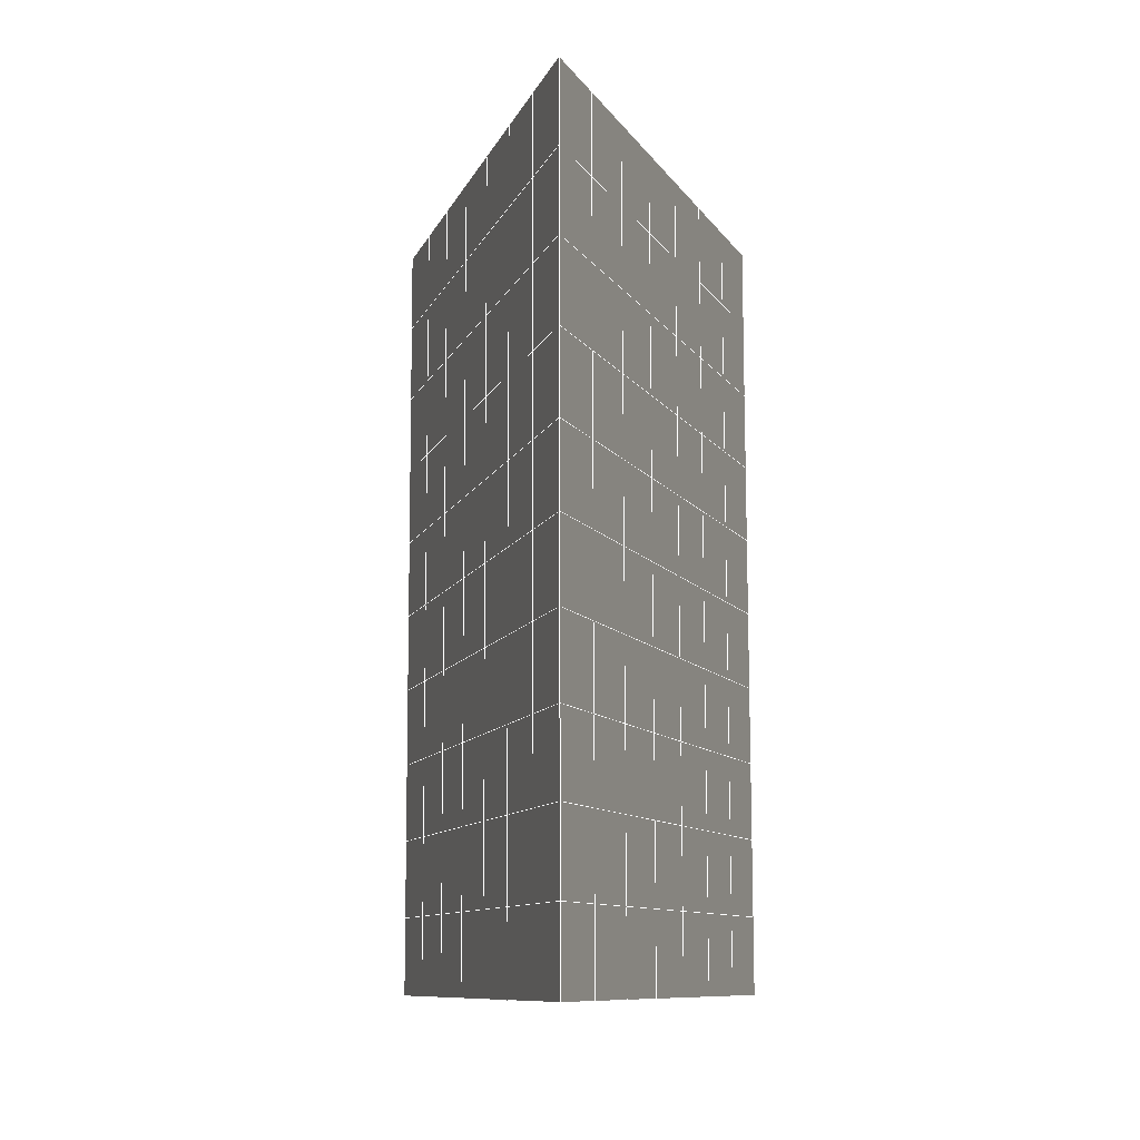
<metadata>
{"format":"obj","ext":"obj","renderer":"f3d","projection":"perspective","resolution":1024,"background":"white","views":[{"elev":-14.3,"azim":1.8,"up":"+Z"}]}
</metadata>
<code>
v 49 17.75 20.7
v 51 17.75 20.7
v 50.89 15.8 20.57
v 49.04 15.49 20.55
v 49 17.59 22.9
v 51 17.59 22.9
v 49 17.44 25.09
v 51 17.44 25.09
v 49 17.29 27.29
v 51 17.29 27.29
v 49 17.13 29.48
v 51 17.13 29.48
v 49 16.98 31.68
v 51 16.98 31.68
v 49 16.83 33.87
v 51 16.83 33.87
v 49 16.67 36.06
v 51 16.67 36.06
v 49 16.52 38.26
v 51 16.52 38.26
v 49 16.36 40.45
v 51 16.37 40.45
v 49 16.21 42.65
v 51 16.21 42.65
v 48.58 14.05 42.5
v 50.89 13.88 42.49
v 48.54 12.06 42.36
v 50.12 12.15 42.36
v 49.04 9.853 42.2
v 51.12 10.53 42.25
v 49.84 8.185 42.09
v 51.02 8.169 42.09
v 49.96 6.705 41.98
v 50.69 6.195 41.95
v 49.26 6.128 41.94
v 49.99 4.523 41.83
v 48.57 5.524 41.9
v 49.29 3.386 41.75
v 48.57 5.677 39.71
v 49.29 3.539 39.56
v 48.57 5.83 37.51
v 49.29 3.693 37.36
v 48.57 5.984 35.32
v 49.29 3.846 35.17
v 48.57 6.137 33.12
v 49.29 3.999 32.97
v 48.57 6.291 30.93
v 49.29 4.153 30.78
v 48.57 6.444 28.73
v 49.29 4.307 28.58
v 48.57 6.598 26.54
v 49.29 4.46 26.39
v 48.57 6.751 24.34
v 49.29 4.614 24.19
v 48.57 6.904 22.15
v 49.29 4.767 22
v 48.57 7.058 19.96
v 49.29 4.921 19.81
v 50.01 7.43 19.98
v 50 5.542 19.85
v 51.43 7.058 19.95
v 50.71 4.92 19.81
v 51.43 6.904 22.15
v 50.71 4.767 22
v 51.43 6.751 24.34
v 50.71 4.614 24.19
v 51.43 6.598 26.54
v 50.71 4.46 26.39
v 51.43 6.444 28.73
v 50.71 4.307 28.58
v 51.43 6.291 30.93
v 50.71 4.153 30.78
v 51.43 6.137 33.12
v 50.71 4 32.97
v 51.43 5.984 35.32
v 50.71 3.846 35.17
v 51.43 5.83 37.51
v 50.71 3.693 37.36
v 51.43 5.677 39.71
v 50.71 3.539 39.56
v 51.43 5.524 41.9
v 50.71 3.386 41.75
v 52.14 7.661 42.05
v 52.14 7.815 39.86
v 52.14 7.968 37.66
v 52.14 8.121 35.47
v 52.14 8.275 33.27
v 52.14 8.429 31.08
v 52.14 8.582 28.88
v 52.14 8.735 26.69
v 52.14 8.889 24.49
v 52.14 9.042 22.3
v 52.14 9.196 20.1
v 50.04 10.06 20.17
v 47.86 9.196 20.1
v 47.86 9.042 22.3
v 47.86 8.889 24.49
v 47.86 8.735 26.69
v 47.86 8.582 28.88
v 47.86 8.428 31.08
v 47.86 8.275 33.27
v 47.86 8.122 35.47
v 47.86 7.968 37.66
v 47.86 7.815 39.86
v 47.86 7.661 42.05
v 48.84 7.964 42.07
v 50 1.248 41.6
v 50 1.402 39.41
v 50 1.555 37.21
v 50 1.709 35.02
v 50 1.862 32.82
v 50 2.016 30.63
v 50 2.169 28.43
v 50 2.322 26.24
v 50 2.476 24.05
v 50 2.629 21.85
v 50 2.783 19.66
v 51.49 12.07 20.31
v 52.86 11.33 20.25
v 52.19 13.79 20.43
v 53.57 13.47 20.4
v 52.62 15.77 20.56
v 54.29 15.61 20.55
v 53 17.75 20.7
v 55 17.75 20.7
v 53 17.59 22.9
v 55 17.59 22.9
v 53 17.44 25.09
v 55 17.44 25.09
v 53 17.29 27.29
v 55 17.29 27.29
v 53 17.13 29.48
v 55 17.13 29.48
v 53 16.98 31.68
v 55 16.98 31.68
v 53 16.83 33.87
v 55 16.83 33.87
v 53 16.67 36.07
v 55 16.67 36.06
v 53 16.52 38.26
v 55 16.52 38.26
v 53 16.37 40.45
v 55 16.37 40.45
v 53 16.21 42.65
v 55 16.21 42.65
v 52.76 14.26 42.51
v 54.29 14.07 42.5
v 52.24 12.52 42.39
v 53.57 11.94 42.35
v 52.86 9.799 42.2
v 47.14 9.799 42.2
v 46.43 11.94 42.35
v 45.71 14.07 42.5
v 47 16.21 42.65
v 47 16.36 40.45
v 47 16.52 38.26
v 47 16.67 36.07
v 47 16.83 33.87
v 47 16.98 31.68
v 47 17.13 29.48
v 47 17.29 27.29
v 47 17.44 25.09
v 47 17.59 22.9
v 47 17.75 20.7
v 47.23 15.82 20.57
v 48.83 12.26 20.32
v 50.46 13.73 20.42
v 47.14 11.33 20.25
v 47.14 11.18 22.45
v 47.14 11.03 24.64
v 47.14 10.87 26.84
v 47.14 10.72 29.03
v 47.14 10.57 31.23
v 47.14 10.41 33.42
v 47.14 10.26 35.62
v 47.14 10.11 37.81
v 47.14 9.952 40.01
v 52.86 11.18 22.45
v 52.86 11.03 24.64
v 52.86 10.87 26.84
v 52.86 10.72 29.03
v 52.86 10.57 31.23
v 52.86 10.41 33.42
v 52.86 10.26 35.62
v 52.86 10.11 37.81
v 52.86 9.952 40.01
v 53.57 12.09 40.16
v 53.57 12.24 37.96
v 53.57 12.4 35.77
v 53.57 12.55 33.57
v 53.57 12.7 31.38
v 53.57 12.86 29.18
v 53.57 13.01 26.99
v 53.57 13.16 24.79
v 53.57 13.32 22.6
v 54.29 14.23 40.3
v 54.29 14.38 38.11
v 54.29 14.53 35.92
v 54.29 14.69 33.72
v 54.29 14.84 31.53
v 54.29 14.99 29.33
v 54.29 15.15 27.14
v 54.29 15.3 24.94
v 54.29 15.46 22.75
v 47.79 14.13 20.45
v 46.43 13.47 20.4
v 46.43 13.32 22.6
v 46.43 13.16 24.79
v 46.43 13.01 26.99
v 46.43 12.86 29.18
v 46.43 12.7 31.38
v 46.43 12.55 33.57
v 46.43 12.4 35.77
v 46.43 12.24 37.96
v 46.43 12.09 40.16
v 45.71 15.61 20.55
v 45.71 15.46 22.75
v 45.71 15.3 24.94
v 45.71 15.15 27.14
v 45.71 14.99 29.33
v 45.71 14.84 31.53
v 45.71 14.69 33.72
v 45.71 14.53 35.92
v 45.71 14.38 38.11
v 45.71 14.23 40.3
v 45 17.75 20.7
v 45 17.59 22.9
v 45 17.44 25.09
v 45 17.29 27.29
v 45 17.13 29.48
v 45 16.98 31.68
v 45 16.83 33.87
v 45 16.67 36.07
v 45 16.52 38.26
v 45 16.37 40.45
v 45 16.21 42.65
v 49.96 6.705 41.98
v 49.84 8.185 42.09
v 49.04 9.853 42.2
v 47.14 9.799 42.2
v 47.14 9.952 40.01
v 47.86 7.815 39.86
v 48.57 5.677 39.71
v 49.29 3.539 39.56
v 49.29 3.386 41.75
v 50 1.248 41.6
v 50.71 3.386 41.75
v 50.71 3.539 39.56
v 51.43 5.677 39.71
v 51.43 5.524 41.9
v 52.14 7.661 42.05
v 51.02 8.169 42.09
v 51.12 10.53 42.25
v 48.84 7.964 42.07
v 47.86 7.661 42.05
v 48.57 5.524 41.9
v 49.99 4.523 41.83
v 50.69 6.195 41.95
v 49.26 6.128 41.94
v 48.57 5.83 37.51
v 47.86 7.968 37.66
v 47.14 10.11 37.81
v 46.43 12.24 37.96
v 46.43 12.09 40.16
v 46.43 11.94 42.35
v 48.54 12.06 42.36
v 52.24 12.52 42.39
v 50.89 13.88 42.49
v 50.12 12.15 42.36
v 52.86 9.799 42.2
v 52.14 7.815 39.86
v 51.43 5.83 37.51
v 50.71 3.693 37.36
v 50 1.402 39.41
v 45.71 14.07 42.5
v 45.71 14.23 40.3
v 45.71 14.38 38.11
v 45.71 14.53 35.92
v 46.43 12.4 35.77
v 47.14 10.26 35.62
v 47.86 8.122 35.47
v 52.76 14.26 42.51
v 53.57 11.94 42.35
v 53.57 12.09 40.16
v 52.86 9.952 40.01
v 52.86 10.11 37.81
v 52.14 7.968 37.66
v 52.14 8.121 35.47
v 51.43 5.984 35.32
v 51.43 6.137 33.12
v 50.71 4 32.97
v 50.71 3.846 35.17
v 50 1.709 35.02
v 50 1.555 37.21
v 49.29 3.693 37.36
v 54.29 14.07 42.5
v 53 16.21 42.65
v 51 16.21 42.65
v 48.58 14.05 42.5
v 55 16.21 42.65
v 55 16.37 40.45
v 55 16.52 38.26
v 55 16.67 36.06
v 54.29 14.53 35.91
v 54.29 14.69 33.72
v 53.57 12.55 33.57
v 53.57 12.7 31.38
v 52.86 10.57 31.23
v 52.86 10.72 29.03
v 52.14 8.582 28.88
v 52.14 8.735 26.69
v 51.43 6.598 26.54
v 51.43 6.751 24.34
v 50.71 4.614 24.19
v 50.71 4.46 26.39
v 50 2.322 26.24
v 50 2.169 28.43
v 49.29 4.307 28.58
v 49.29 4.153 30.78
v 48.57 6.291 30.93
v 48.57 6.137 33.12
v 47.86 8.275 33.27
v 48.57 5.984 35.32
v 49.29 3.999 32.97
v 50 2.016 30.63
v 50.71 4.307 28.58
v 51.43 6.444 28.73
v 52.14 8.429 31.08
v 52.86 10.41 33.42
v 53.57 12.4 35.77
v 54.29 14.38 38.11
v 53 16.52 38.26
v 53 16.37 40.45
v 54.29 14.23 40.3
v 53.57 12.24 37.96
v 52.86 10.26 35.62
v 52.14 8.275 33.27
v 51.43 6.291 30.93
v 50.71 4.153 30.78
v 50 1.862 32.82
v 49.29 3.846 35.17
v 51 16.37 40.45
v 49 16.21 42.65
v 45 16.21 42.65
v 45 16.37 40.45
v 45 16.52 38.26
v 45 16.67 36.06
v 45.71 14.69 33.72
v 46.43 12.55 33.57
v 47.14 10.41 33.42
v 47 16.36 40.45
v 49 16.36 40.45
v 51 16.52 38.26
v 53 16.67 36.06
v 55 16.83 33.87
v 54.29 14.84 31.53
v 53.57 12.86 29.18
v 52.86 10.87 26.84
v 52.14 8.889 24.49
v 51.43 6.904 22.15
v 50.71 4.767 22
v 50 2.476 24.05
v 49.29 4.46 26.39
v 48.57 6.444 28.73
v 47.86 8.428 31.08
v 47.14 10.57 31.23
v 47.86 8.582 28.88
v 48.57 6.598 26.54
v 49.29 4.614 24.19
v 50 2.629 21.85
v 50.71 4.92 19.81
v 51.43 7.058 19.95
v 52.14 9.042 22.3
v 52.86 11.03 24.64
v 53.57 13.01 26.99
v 54.29 14.99 29.33
v 55 16.98 31.68
v 53 16.83 33.87
v 51 16.67 36.06
v 49 16.52 38.26
v 47 16.21 42.65
v 50 2.783 19.66
v 49.29 4.921 19.81
v 49.29 4.767 22
v 48.57 6.904 22.15
v 48.57 6.751 24.34
v 47.86 8.889 24.49
v 47.86 8.735 26.69
v 47.14 10.87 26.84
v 47.14 10.72 29.03
v 46.43 12.86 29.18
v 46.43 12.7 31.38
v 50 5.542 19.85
v 50.01 7.43 19.98
v 52.14 9.196 20.1
v 52.86 11.18 22.45
v 53.57 13.16 24.79
v 54.29 15.15 27.14
v 55 17.13 29.48
v 53 16.98 31.68
v 51 16.83 33.87
v 49 16.67 36.06
v 47 16.52 38.26
v 47 16.67 36.06
v 45 16.83 33.87
v 45.71 14.84 31.53
v 48.57 7.058 19.95
v 47.86 9.042 22.3
v 47.14 11.03 24.64
v 46.43 13.01 26.99
v 45.71 14.99 29.33
v 45 16.98 31.68
v 47 16.83 33.87
v 49 16.83 33.87
v 47 16.98 31.68
v 45 17.13 29.48
v 45.71 15.15 27.14
v 46.43 13.16 24.79
v 47.14 11.18 22.45
v 47.86 9.196 20.1
v 50.04 10.06 20.16
v 52.86 11.33 20.25
v 53.57 13.32 22.6
v 54.29 15.3 24.94
v 55 17.29 27.29
v 53 17.13 29.48
v 51 16.98 31.68
v 49 16.98 31.68
v 47 17.13 29.48
v 45 17.29 27.29
v 45.71 15.3 24.94
v 46.43 13.32 22.6
v 47.14 11.33 20.25
v 51.49 12.07 20.31
v 53.57 13.47 20.4
v 54.29 15.46 22.75
v 55 17.44 25.09
v 53 17.29 27.29
v 51 17.13 29.48
v 49 17.13 29.48
v 47 17.29 27.29
v 45 17.44 25.09
v 45.71 15.46 22.75
v 46.43 13.47 20.4
v 48.83 12.26 20.32
v 55 17.75 20.7
v 53 17.75 20.7
v 52.62 15.77 20.56
v 50.89 15.8 20.57
v 50.46 13.73 20.42
v 52.19 13.79 20.43
v 54.29 15.61 20.55
v 55 17.59 22.9
v 53 17.59 22.9
v 53 17.44 25.09
v 51 17.44 25.09
v 49 17.44 25.09
v 47 17.44 25.09
v 45 17.59 22.9
v 45.71 15.61 20.55
v 47.79 14.13 20.45
v 51 17.29 27.29
v 49 17.29 27.29
v 51 17.59 22.9
v 51 17.75 20.7
v 49 17.59 22.9
v 47 17.59 22.9
v 45 17.75 20.7
v 47.23 15.82 20.57
v 49.04 15.49 20.54
v 49 17.75 20.7
v 47 17.75 20.7
f 1 2 3
f 1 3 4
f 5 6 2
f 5 2 1
f 7 8 6
f 7 6 5
f 9 10 8
f 9 8 7
f 11 12 10
f 11 10 9
f 13 14 12
f 13 12 11
f 15 16 14
f 15 14 13
f 17 18 16
f 17 16 15
f 19 20 18
f 19 18 17
f 21 22 20
f 21 20 19
f 23 24 22
f 23 22 21
f 25 26 24
f 25 24 23
f 27 28 26
f 27 26 25
f 29 30 28
f 29 28 27
f 31 32 30
f 31 30 29
f 33 34 32
f 33 32 31
f 35 36 34
f 35 34 33
f 37 38 36
f 37 36 35
f 39 40 38
f 39 38 37
f 41 42 40
f 41 40 39
f 43 44 42
f 43 42 41
f 45 46 44
f 45 44 43
f 47 48 46
f 47 46 45
f 49 50 48
f 49 48 47
f 51 52 50
f 51 50 49
f 53 54 52
f 53 52 51
f 55 56 54
f 55 54 53
f 57 58 56
f 57 56 55
f 59 60 58
f 59 58 57
f 61 62 60
f 61 60 59
f 63 64 62
f 63 62 61
f 65 66 64
f 65 64 63
f 67 68 66
f 67 66 65
f 69 70 68
f 69 68 67
f 71 72 70
f 71 70 69
f 73 74 72
f 73 72 71
f 75 76 74
f 75 74 73
f 77 78 76
f 77 76 75
f 79 80 78
f 79 78 77
f 81 82 80
f 81 80 79
f 34 36 82
f 34 82 81
f 81 83 32
f 81 32 34
f 79 84 83
f 79 83 81
f 77 85 84
f 77 84 79
f 75 86 85
f 75 85 77
f 73 87 86
f 73 86 75
f 71 88 87
f 71 87 73
f 69 89 88
f 69 88 71
f 67 90 89
f 67 89 69
f 65 91 90
f 65 90 67
f 63 92 91
f 63 91 65
f 61 93 92
f 61 92 63
f 59 94 93
f 59 93 61
f 57 95 94
f 57 94 59
f 55 96 95
f 55 95 57
f 53 97 96
f 53 96 55
f 51 98 97
f 51 97 53
f 49 99 98
f 49 98 51
f 47 100 99
f 47 99 49
f 45 101 100
f 45 100 47
f 43 102 101
f 43 101 45
f 41 103 102
f 41 102 43
f 39 104 103
f 39 103 41
f 37 105 104
f 37 104 39
f 35 106 105
f 35 105 37
f 33 31 106
f 33 106 35
f 107 82 36
f 107 36 38
f 108 80 82
f 108 82 107
f 109 78 80
f 109 80 108
f 110 76 78
f 110 78 109
f 111 74 76
f 111 76 110
f 112 72 74
f 112 74 111
f 113 70 72
f 113 72 112
f 114 68 70
f 114 70 113
f 115 66 68
f 115 68 114
f 116 64 66
f 116 66 115
f 117 62 64
f 117 64 116
f 58 60 62
f 58 62 117
f 116 56 58
f 116 58 117
f 115 54 56
f 115 56 116
f 114 52 54
f 114 54 115
f 113 50 52
f 113 52 114
f 112 48 50
f 112 50 113
f 111 46 48
f 111 48 112
f 110 44 46
f 110 46 111
f 109 42 44
f 109 44 110
f 108 40 42
f 108 42 109
f 107 38 40
f 107 40 108
f 118 119 93
f 118 93 94
f 120 121 119
f 120 119 118
f 122 123 121
f 122 121 120
f 124 125 123
f 124 123 122
f 126 127 125
f 126 125 124
f 128 129 127
f 128 127 126
f 130 131 129
f 130 129 128
f 132 133 131
f 132 131 130
f 134 135 133
f 134 133 132
f 136 137 135
f 136 135 134
f 138 139 137
f 138 137 136
f 140 141 139
f 140 139 138
f 142 143 141
f 142 141 140
f 144 145 143
f 144 143 142
f 146 147 145
f 146 145 144
f 148 149 147
f 148 147 146
f 30 150 149
f 30 149 148
f 32 83 150
f 32 150 30
f 29 151 105
f 29 105 106
f 27 152 151
f 27 151 29
f 25 153 152
f 25 152 27
f 23 154 153
f 23 153 25
f 21 155 154
f 21 154 23
f 19 156 155
f 19 155 21
f 17 157 156
f 17 156 19
f 15 158 157
f 15 157 17
f 13 159 158
f 13 158 15
f 11 160 159
f 11 159 13
f 9 161 160
f 9 160 11
f 7 162 161
f 7 161 9
f 5 163 162
f 5 162 7
f 1 164 163
f 1 163 5
f 4 165 164
f 4 164 1
f 94 166 167
f 94 167 118
f 95 168 166
f 95 166 94
f 96 169 168
f 96 168 95
f 97 170 169
f 97 169 96
f 98 171 170
f 98 170 97
f 99 172 171
f 99 171 98
f 100 173 172
f 100 172 99
f 101 174 173
f 101 173 100
f 102 175 174
f 102 174 101
f 103 176 175
f 103 175 102
f 104 177 176
f 104 176 103
f 105 151 177
f 105 177 104
f 178 92 93
f 178 93 119
f 179 91 92
f 179 92 178
f 180 90 91
f 180 91 179
f 181 89 90
f 181 90 180
f 182 88 89
f 182 89 181
f 183 87 88
f 183 88 182
f 184 86 87
f 184 87 183
f 185 85 86
f 185 86 184
f 186 84 85
f 186 85 185
f 150 83 84
f 150 84 186
f 186 187 149
f 186 149 150
f 185 188 187
f 185 187 186
f 184 189 188
f 184 188 185
f 183 190 189
f 183 189 184
f 182 191 190
f 182 190 183
f 181 192 191
f 181 191 182
f 180 193 192
f 180 192 181
f 179 194 193
f 179 193 180
f 178 195 194
f 178 194 179
f 119 121 195
f 119 195 178
f 187 196 147
f 187 147 149
f 188 197 196
f 188 196 187
f 189 198 197
f 189 197 188
f 190 199 198
f 190 198 189
f 191 200 199
f 191 199 190
f 192 201 200
f 192 200 191
f 193 202 201
f 193 201 192
f 194 203 202
f 194 202 193
f 195 204 203
f 195 203 194
f 121 123 204
f 121 204 195
f 196 143 145
f 196 145 147
f 197 141 143
f 197 143 196
f 198 139 141
f 198 141 197
f 199 137 139
f 199 139 198
f 200 135 137
f 200 137 199
f 201 133 135
f 201 135 200
f 202 131 133
f 202 133 201
f 203 129 131
f 203 131 202
f 204 127 129
f 204 129 203
f 123 125 127
f 123 127 204
f 166 205 4
f 166 4 167
f 168 206 205
f 168 205 166
f 169 207 206
f 169 206 168
f 170 208 207
f 170 207 169
f 171 209 208
f 171 208 170
f 172 210 209
f 172 209 171
f 173 211 210
f 173 210 172
f 174 212 211
f 174 211 173
f 175 213 212
f 175 212 174
f 176 214 213
f 176 213 175
f 177 215 214
f 177 214 176
f 151 152 215
f 151 215 177
f 144 24 26
f 144 26 146
f 142 22 24
f 142 24 144
f 140 20 22
f 140 22 142
f 138 18 20
f 138 20 140
f 136 16 18
f 136 18 138
f 134 14 16
f 134 16 136
f 132 12 14
f 132 14 134
f 130 10 12
f 130 12 132
f 128 8 10
f 128 10 130
f 126 6 8
f 126 8 128
f 124 2 6
f 124 6 126
f 122 3 2
f 122 2 124
f 120 167 3
f 120 3 122
f 206 216 165
f 206 165 205
f 207 217 216
f 207 216 206
f 208 218 217
f 208 217 207
f 209 219 218
f 209 218 208
f 210 220 219
f 210 219 209
f 211 221 220
f 211 220 210
f 212 222 221
f 212 221 211
f 213 223 222
f 213 222 212
f 214 224 223
f 214 223 213
f 215 225 224
f 215 224 214
f 152 153 225
f 152 225 215
f 216 226 164
f 216 164 165
f 217 227 226
f 217 226 216
f 218 228 227
f 218 227 217
f 219 229 228
f 219 228 218
f 220 230 229
f 220 229 219
f 221 231 230
f 221 230 220
f 222 232 231
f 222 231 221
f 223 233 232
f 223 232 222
f 224 234 233
f 224 233 223
f 225 235 234
f 225 234 224
f 153 236 235
f 153 235 225
f 227 163 164
f 227 164 226
f 228 162 163
f 228 163 227
f 229 161 162
f 229 162 228
f 230 160 161
f 230 161 229
f 231 159 160
f 231 160 230
f 232 158 159
f 232 159 231
f 233 157 158
f 233 158 232
f 234 156 157
f 234 157 233
f 235 155 156
f 235 156 234
f 236 154 155
f 236 155 235
f 28 30 148
f 28 148 26
f 167 4 3
f 4 205 165
f 120 118 167
f 154 236 153
f 148 146 26
f 31 29 106
l 237 238
l 238 239
l 239 240
l 240 241
l 241 242
l 242 243
l 243 244
l 244 245
l 245 246
l 246 247
l 247 248
l 248 249
l 249 250
l 250 251
l 251 252
l 252 253
l 253 239
l 239 254
l 254 255
l 255 256
l 256 245
l 245 257
l 257 247
l 247 250
l 250 258
l 258 252
l 252 238
l 238 254
l 254 259
l 259 237
l 237 258
l 258 257
l 257 259
l 259 256
l 256 243
l 243 260
l 260 261
l 261 262
l 262 263
l 263 264
l 264 265
l 265 266
l 266 239
l 253 267
l 267 268
l 268 269
l 269 253
l 253 270
l 270 251
l 251 271
l 271 249
l 249 272
l 272 273
l 273 248
l 248 274
l 274 246
l 240 265
l 265 275
l 275 276
l 276 277
l 277 278
l 278 279
l 279 280
l 280 281
l 281 261
l 261 242
l 242 255
l 255 240
l 268 282
l 282 267
l 267 283
l 283 284
l 284 285
l 285 286
l 286 287
l 287 288
l 288 289
l 289 290
l 290 291
l 291 292
l 292 293
l 293 294
l 294 295
l 295 244
l 244 274
l 274 294
l 294 273
l 273 292
l 292 289
l 289 272
l 272 287
l 287 271
l 271 285
l 285 270
l 270 283
l 283 296
l 296 282
l 282 297
l 297 298
l 298 268
l 268 299
l 299 266
l 266 269
l 300 301
l 301 302
l 302 303
l 303 304
l 304 305
l 305 306
l 306 307
l 307 308
l 308 309
l 309 310
l 310 311
l 311 312
l 312 313
l 313 314
l 314 315
l 315 316
l 316 317
l 317 318
l 318 319
l 319 320
l 320 321
l 321 322
l 322 281
l 281 323
l 323 321
l 321 324
l 324 319
l 319 325
l 325 317
l 317 326
l 326 315
l 315 312
l 312 327
l 327 310
l 310 328
l 328 308
l 308 329
l 329 306
l 306 330
l 330 304
l 304 331
l 331 302
l 302 332
l 332 333
l 333 297
l 297 300
l 300 296
l 296 334
l 334 331
l 331 335
l 335 330
l 330 336
l 336 329
l 329 337
l 337 328
l 328 338
l 338 327
l 327 326
l 326 339
l 339 325
l 325 340
l 340 324
l 324 341
l 341 323
l 323 260
l 260 295
l 295 341
l 341 293
l 293 340
l 340 291
l 291 339
l 339 338
l 338 290
l 290 337
l 337 288
l 288 336
l 336 286
l 286 335
l 335 284
l 284 334
l 334 301
l 301 333
l 333 342
l 342 298
l 298 343
l 343 299
l 299 275
l 275 344
l 344 345
l 345 346
l 346 347
l 347 278
l 278 348
l 348 349
l 349 350
l 350 280
l 280 262
l 262 241
l 241 264
l 264 276
l 276 345
l 345 351
l 351 352
l 352 342
l 342 353
l 353 332
l 332 354
l 354 303
l 303 355
l 355 305
l 305 356
l 356 307
l 307 357
l 357 309
l 309 358
l 358 311
l 311 359
l 359 313
l 313 360
l 360 361
l 361 314
l 314 362
l 362 316
l 316 363
l 363 318
l 318 364
l 364 320
l 320 365
l 365 322
l 322 350
l 350 366
l 366 365
l 365 367
l 367 364
l 364 368
l 368 363
l 363 369
l 369 362
l 362 370
l 370 361
l 361 371
l 371 372
l 372 360
l 360 373
l 373 359
l 359 374
l 374 358
l 358 375
l 375 357
l 357 376
l 376 356
l 356 377
l 377 355
l 355 378
l 378 354
l 354 379
l 379 353
l 353 380
l 380 352
l 352 343
l 343 381
l 381 275
l 382 383
l 383 384
l 384 385
l 385 386
l 386 387
l 387 388
l 388 389
l 389 390
l 390 391
l 391 392
l 392 366
l 366 390
l 390 367
l 367 388
l 388 368
l 368 386
l 386 369
l 369 384
l 384 370
l 370 382
l 382 371
l 371 393
l 393 394
l 394 372
l 372 395
l 395 373
l 373 396
l 396 374
l 374 397
l 397 375
l 375 398
l 398 376
l 376 399
l 399 377
l 377 400
l 400 378
l 378 401
l 401 379
l 379 402
l 402 380
l 380 403
l 403 404
l 404 347
l 347 405
l 405 348
l 348 406
l 406 392
l 392 349
l 349 279
l 279 263
l 263 277
l 277 346
l 346 403
l 403 351
l 351 381
l 381 344
l 393 383
l 383 407
l 407 385
l 385 408
l 408 387
l 387 409
l 409 389
l 389 410
l 410 391
l 391 411
l 411 406
l 406 412
l 412 405
l 405 413
l 413 404
l 404 402
l 402 414
l 414 413
l 413 415
l 415 412
l 412 416
l 416 411
l 411 417
l 417 410
l 410 418
l 418 409
l 409 419
l 419 408
l 408 420
l 420 407
l 407 394
l 394 421
l 421 395
l 395 422
l 422 396
l 396 423
l 423 397
l 397 424
l 424 398
l 398 425
l 425 399
l 399 426
l 426 400
l 400 427
l 427 401
l 401 414
l 414 428
l 428 415
l 415 429
l 429 416
l 416 430
l 430 417
l 417 431
l 431 418
l 418 432
l 432 419
l 419 433
l 433 420
l 420 421
l 421 434
l 434 422
l 422 435
l 435 423
l 423 436
l 436 424
l 424 437
l 437 425
l 425 438
l 438 426
l 426 439
l 439 427
l 427 428
l 428 440
l 440 429
l 429 441
l 441 430
l 430 442
l 442 431
l 431 443
l 443 432
l 432 444
l 444 433
l 433 445
l 445 421
l 446 447
l 447 448
l 448 449
l 449 450
l 450 451
l 451 448
l 448 452
l 452 446
l 446 453
l 453 454
l 454 455
l 455 456
l 456 457
l 457 458
l 458 442
l 442 459
l 459 443
l 443 460
l 460 444
l 444 461
l 461 445
l 445 450
l 450 434
l 434 451
l 451 435
l 435 452
l 452 436
l 436 453
l 453 437
l 437 455
l 455 438
l 438 462
l 462 463
l 463 440
l 440 439
l 439 462
l 462 456
l 456 464
l 464 454
l 454 447
l 447 465
l 465 464
l 464 466
l 466 457
l 457 463
l 463 441
l 441 458
l 458 467
l 467 459
l 459 468
l 468 460
l 460 469
l 469 461
l 461 470
l 470 471
l 471 465
l 465 449
l 449 470
l 470 469
l 469 472
l 472 467
l 467 466
l 466 471
l 471 472
l 472 468
l 470 450

</code>
